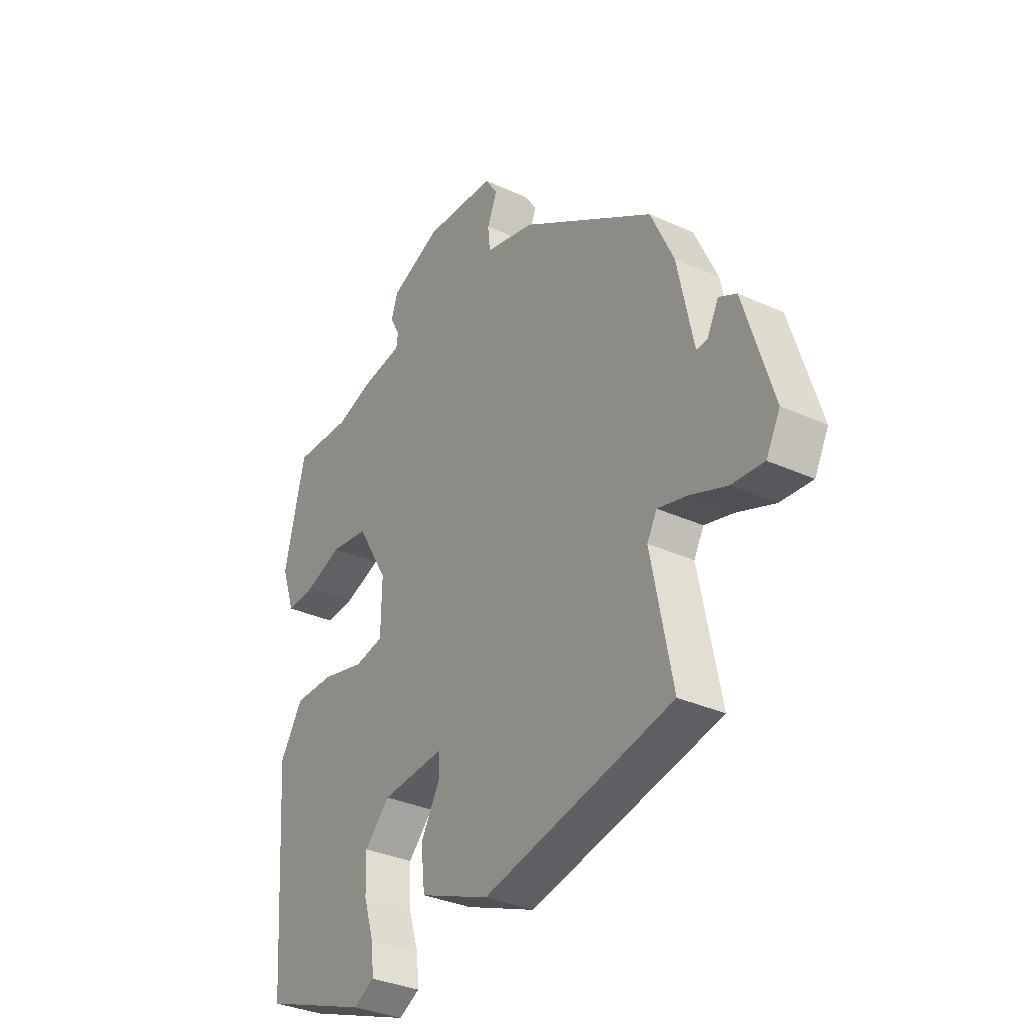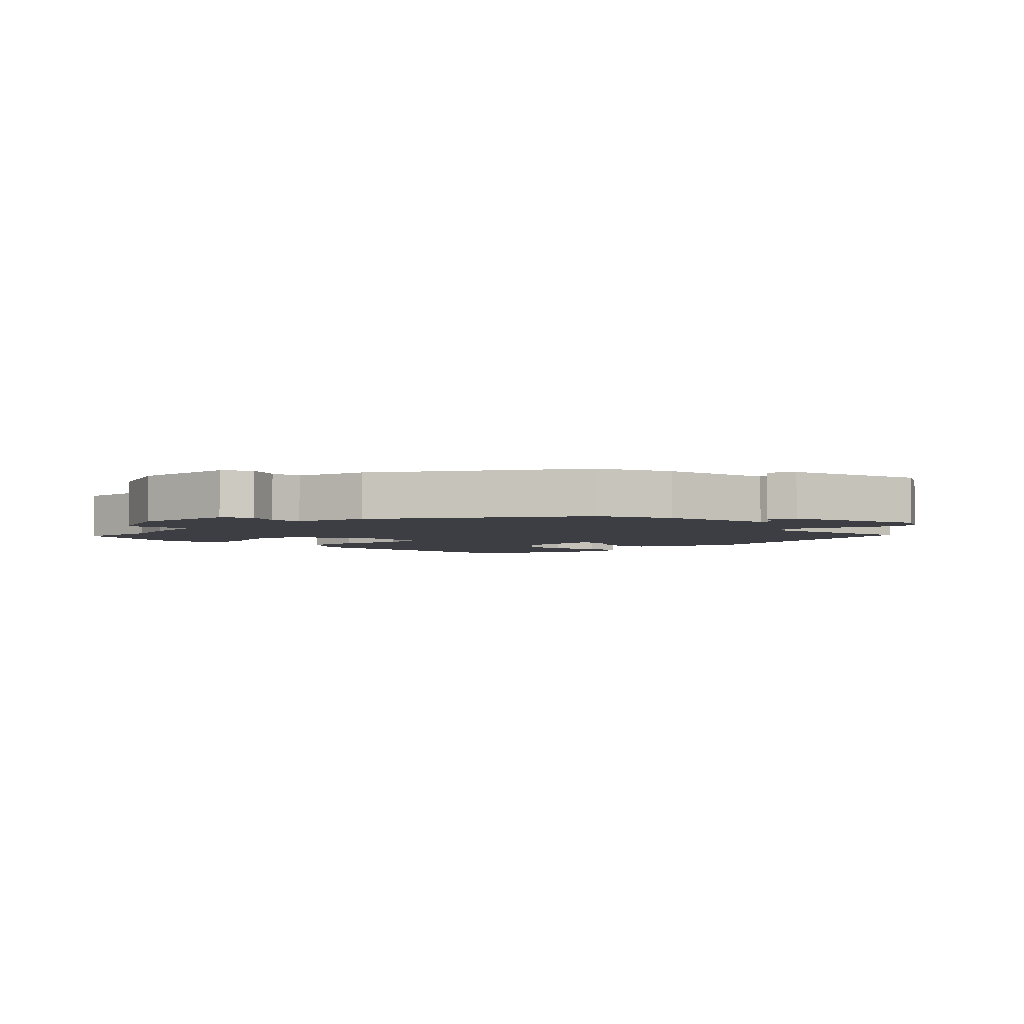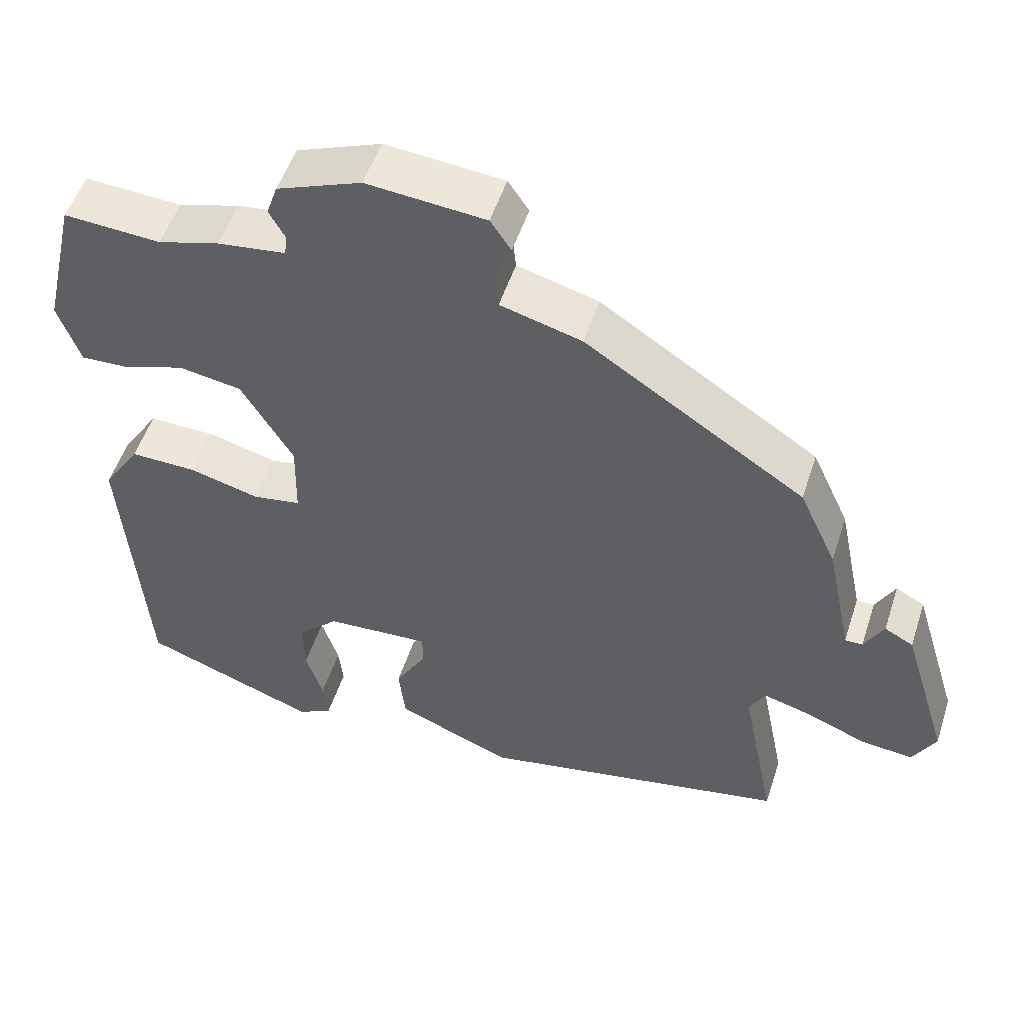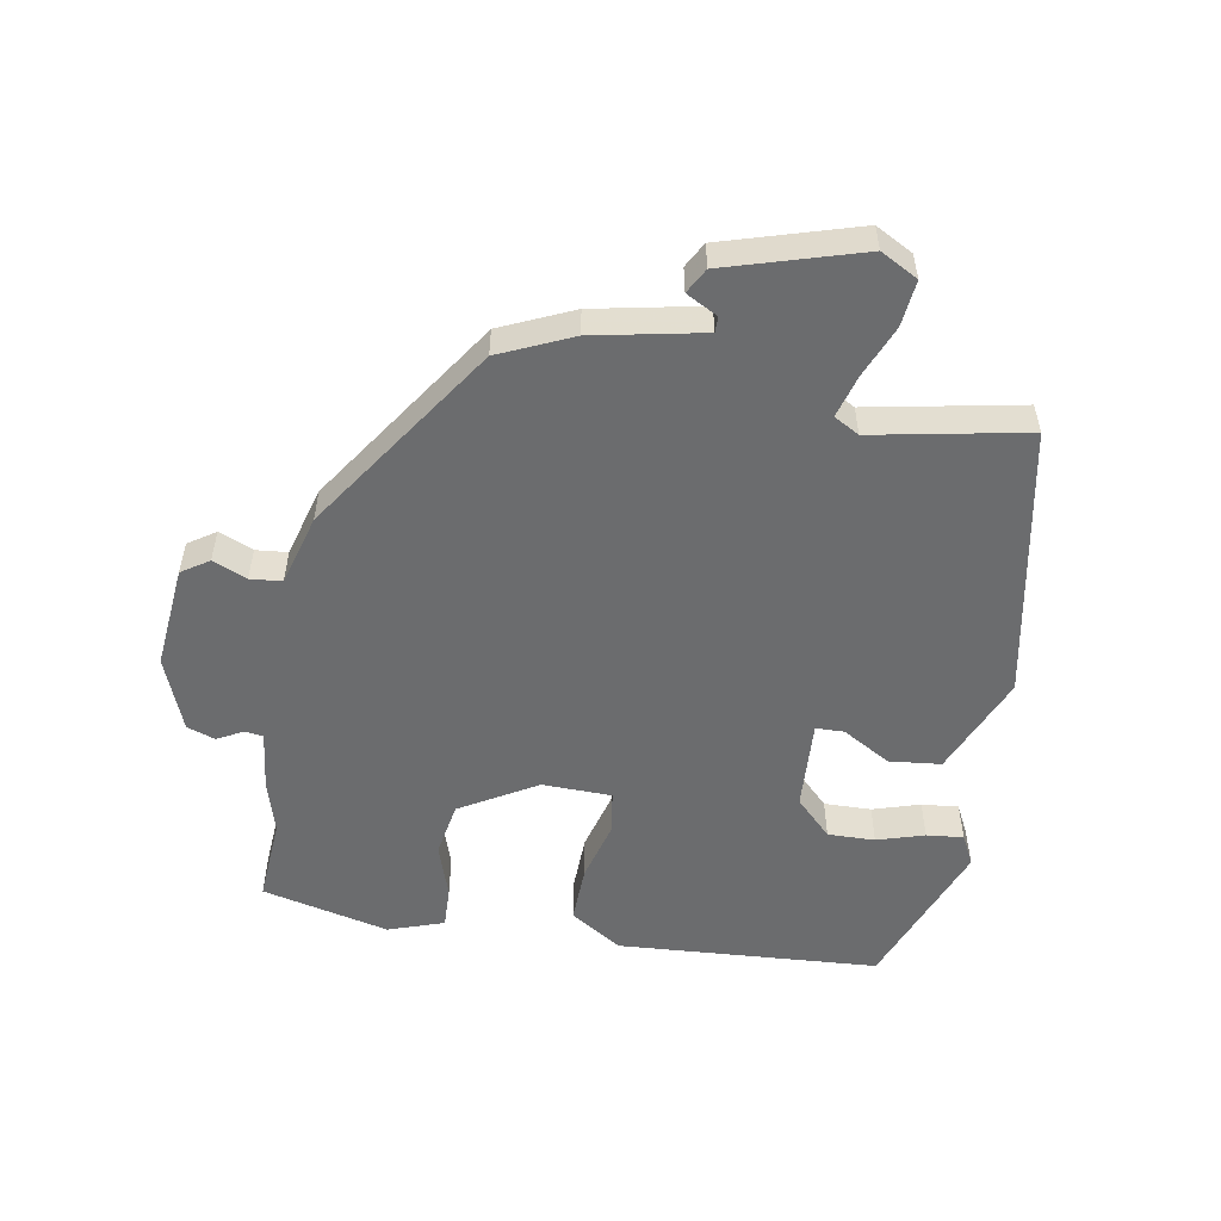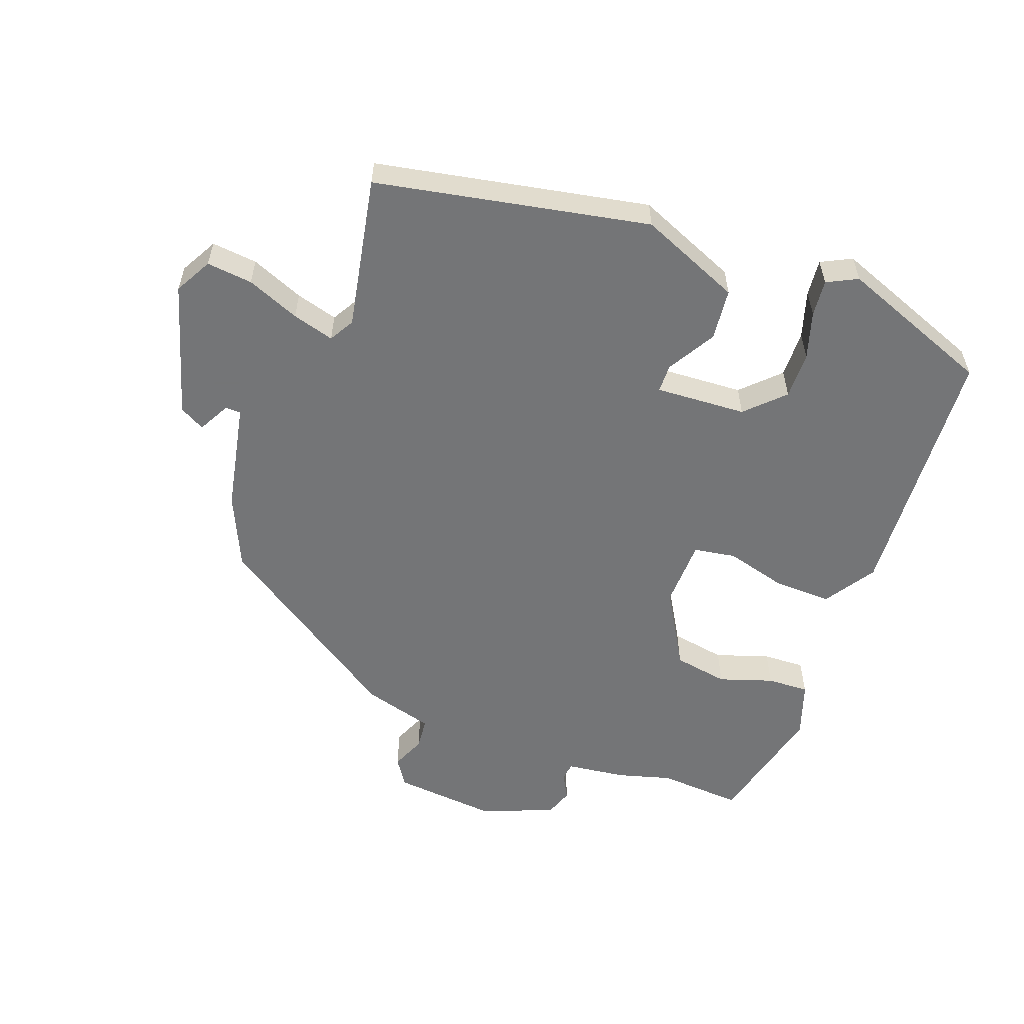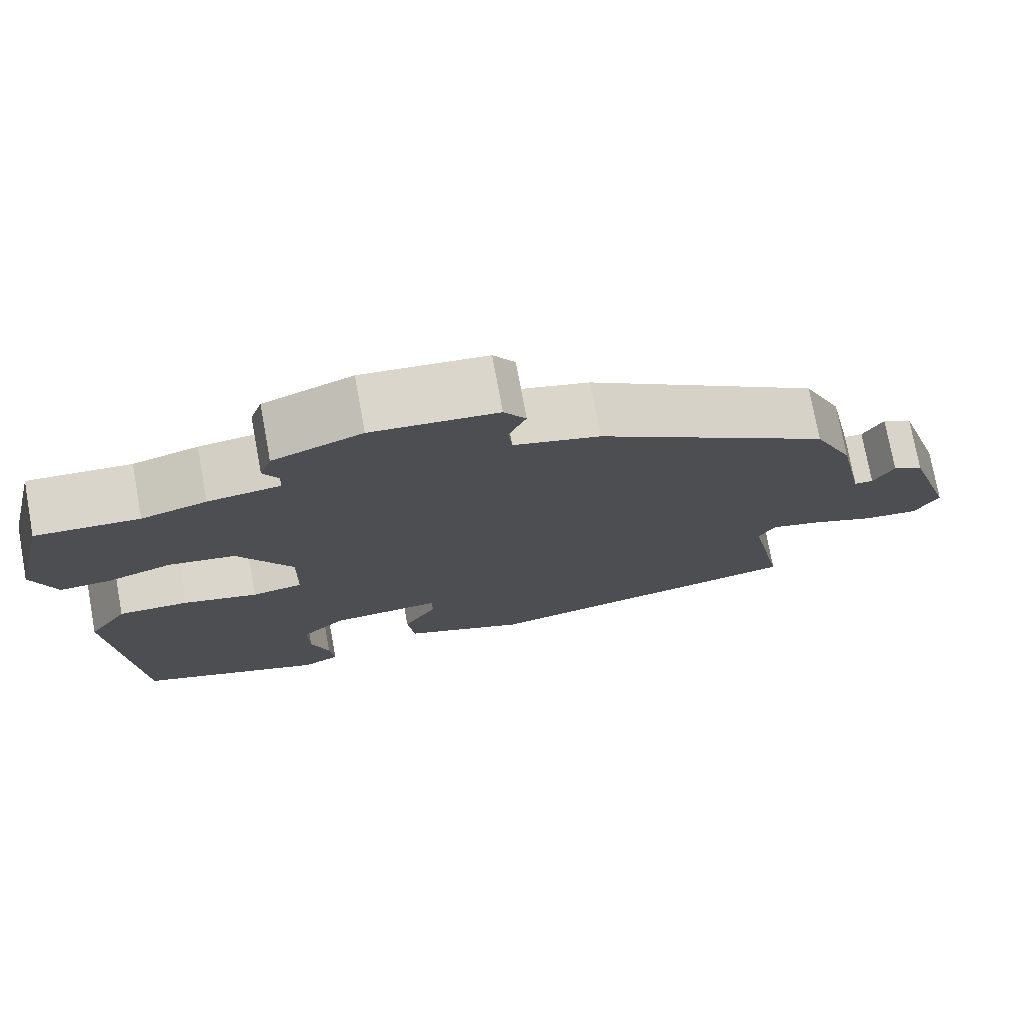
<metadata>
{"format":"obj","ext":"obj","renderer":"f3d","projection":"perspective","resolution":1024,"background":"white","views":[{"elev":-33.7,"azim":58.2,"up":"+Z"},{"elev":-3.7,"azim":44.3,"up":"+Y"},{"elev":52.3,"azim":17.9,"up":"+Z"},{"elev":-53.6,"azim":79.7,"up":"+Y"},{"elev":-56.4,"azim":159.4,"up":"+Y"},{"elev":75.5,"azim":-10.4,"up":"+Z"}]}
</metadata>
<code>
v -0.502 0.07 0.5
v -0.371 0.07 0.492
v -0.288 0.07 0.516
v -0.196 0.07 0.528
v -0.192 0.07 0.556
v -0.214 0.07 0.596
v -0.199 0.07 0.64
v -0.085 0.07 0.685
v 0.075 0.07 0.671
v 0.103 0.07 0.629
v 0.081 0.07 0.576
v 0.086 0.07 0.527
v 0.196 0.07 0.497
v 0.493 0.07 0.301
v 0.544 0.07 0.189
v 0.579 0.07 0.02
v 0.603 0.07 0.02
v 0.629 0.07 0.069
v 0.668 0.07 0.048
v 0.732 0.07 -0.161
v 0.701 0.07 -0.219
v 0.63 0.07 -0.212
v 0.548 0.07 -0.179
v 0.483 0.07 -0.161
v 0.461 0.07 -0.2
v 0.508 0.07 -0.437
v 0.086 0.07 -0.521
v -0.071 0.07 -0.456
v -0.08 0.07 -0.376
v -0.037 0.07 -0.301
v -0.038 0.07 -0.257
v -0.179 0.07 -0.266
v -0.235 0.07 -0.322
v -0.233 0.07 -0.395
v -0.21 0.07 -0.468
v -0.204 0.07 -0.525
v -0.251 0.07 -0.549
v -0.489 0.07 -0.46
v -0.518 0.07 -0.055
v -0.467 0.07 0.025
v -0.377 0.07 0.023
v -0.282 0.07 -0.002
v -0.217 0.07 0.009
v -0.215 0.07 0.116
v -0.285 0.07 0.234
v -0.37 0.07 0.248
v -0.453 0.07 0.22
v -0.518 0.07 0.217
v -0.548 0.07 0.303
v -0.502 0 0.5
v -0.371 0 0.492
v -0.288 0 0.516
v -0.196 0 0.528
v -0.192 0 0.556
v -0.214 0 0.596
v -0.199 0 0.64
v -0.085 0 0.685
v 0.075 0 0.671
v 0.103 0 0.629
v 0.081 0 0.576
v 0.086 0 0.527
v 0.196 0 0.497
v 0.493 0 0.301
v 0.544 0 0.189
v 0.579 0 0.02
v 0.603 0 0.02
v 0.629 0 0.069
v 0.668 0 0.048
v 0.732 0 -0.161
v 0.701 0 -0.219
v 0.63 0 -0.212
v 0.548 0 -0.179
v 0.483 0 -0.161
v 0.461 0 -0.2
v 0.508 0 -0.437
v 0.086 0 -0.521
v -0.071 0 -0.456
v -0.08 0 -0.376
v -0.037 0 -0.301
v -0.038 0 -0.257
v -0.179 0 -0.266
v -0.235 0 -0.322
v -0.233 0 -0.395
v -0.21 0 -0.468
v -0.204 0 -0.525
v -0.251 0 -0.549
v -0.489 0 -0.46
v -0.518 0 -0.055
v -0.467 0 0.025
v -0.377 0 0.023
v -0.282 0 -0.002
v -0.217 0 0.009
v -0.215 0 0.116
v -0.285 0 0.234
v -0.37 0 0.248
v -0.453 0 0.22
v -0.518 0 0.217
v -0.548 0 0.303
f 49 1 2
f 48 49 2
f 47 48 2
f 46 47 2
f 2 3 4
f 46 2 4
f 45 46 4
f 44 45 4
f 43 44 4 5
f 40 41 42
f 39 40 42
f 38 39 42
f 37 38 42
f 37 42 43
f 34 35 36 37
f 33 34 37
f 33 37 43
f 32 33 43
f 31 32 43 5
f 28 29 30
f 27 28 30
f 26 27 30
f 25 26 30
f 24 25 30 31
f 21 22 23
f 20 21 23
f 19 20 23
f 18 19 23
f 17 18 23
f 16 17 23 24
f 24 31 5
f 16 24 5
f 15 16 5
f 14 15 5
f 13 14 5
f 12 13 5
f 9 10 11
f 8 9 11
f 8 11 12
f 7 8 12
f 6 7 12
f 5 6 12
f 51 50 98
f 51 98 97
f 51 97 96
f 51 96 95
f 53 52 51
f 53 51 95
f 53 95 94
f 53 94 93
f 54 53 93 92
f 91 90 89
f 91 89 88
f 91 88 87
f 91 87 86
f 92 91 86
f 86 85 84 83
f 86 83 82
f 92 86 82
f 92 82 81
f 54 92 81 80
f 79 78 77
f 79 77 76
f 79 76 75
f 79 75 74
f 80 79 74 73
f 72 71 70
f 72 70 69
f 72 69 68
f 72 68 67
f 72 67 66
f 73 72 66 65
f 54 80 73
f 54 73 65
f 54 65 64
f 54 64 63
f 54 63 62
f 54 62 61
f 60 59 58
f 60 58 57
f 61 60 57
f 61 57 56
f 61 56 55
f 61 55 54
f 1 50 51 2
f 2 51 52 3
f 3 52 53 4
f 4 53 54 5
f 5 54 55 6
f 6 55 56 7
f 7 56 57 8
f 8 57 58 9
f 9 58 59 10
f 10 59 60 11
f 11 60 61 12
f 12 61 62 13
f 13 62 63 14
f 14 63 64 15
f 15 64 65 16
f 16 65 66 17
f 17 66 67 18
f 18 67 68 19
f 19 68 69 20
f 20 69 70 21
f 21 70 71 22
f 22 71 72 23
f 23 72 73 24
f 24 73 74 25
f 25 74 75 26
f 26 75 76 27
f 27 76 77 28
f 28 77 78 29
f 29 78 79 30
f 30 79 80 31
f 31 80 81 32
f 32 81 82 33
f 33 82 83 34
f 34 83 84 35
f 35 84 85 36
f 36 85 86 37
f 37 86 87 38
f 38 87 88 39
f 39 88 89 40
f 40 89 90 41
f 41 90 91 42
f 42 91 92 43
f 43 92 93 44
f 44 93 94 45
f 45 94 95 46
f 46 95 96 47
f 47 96 97 48
f 48 97 98 49
f 49 98 50 1

</code>
